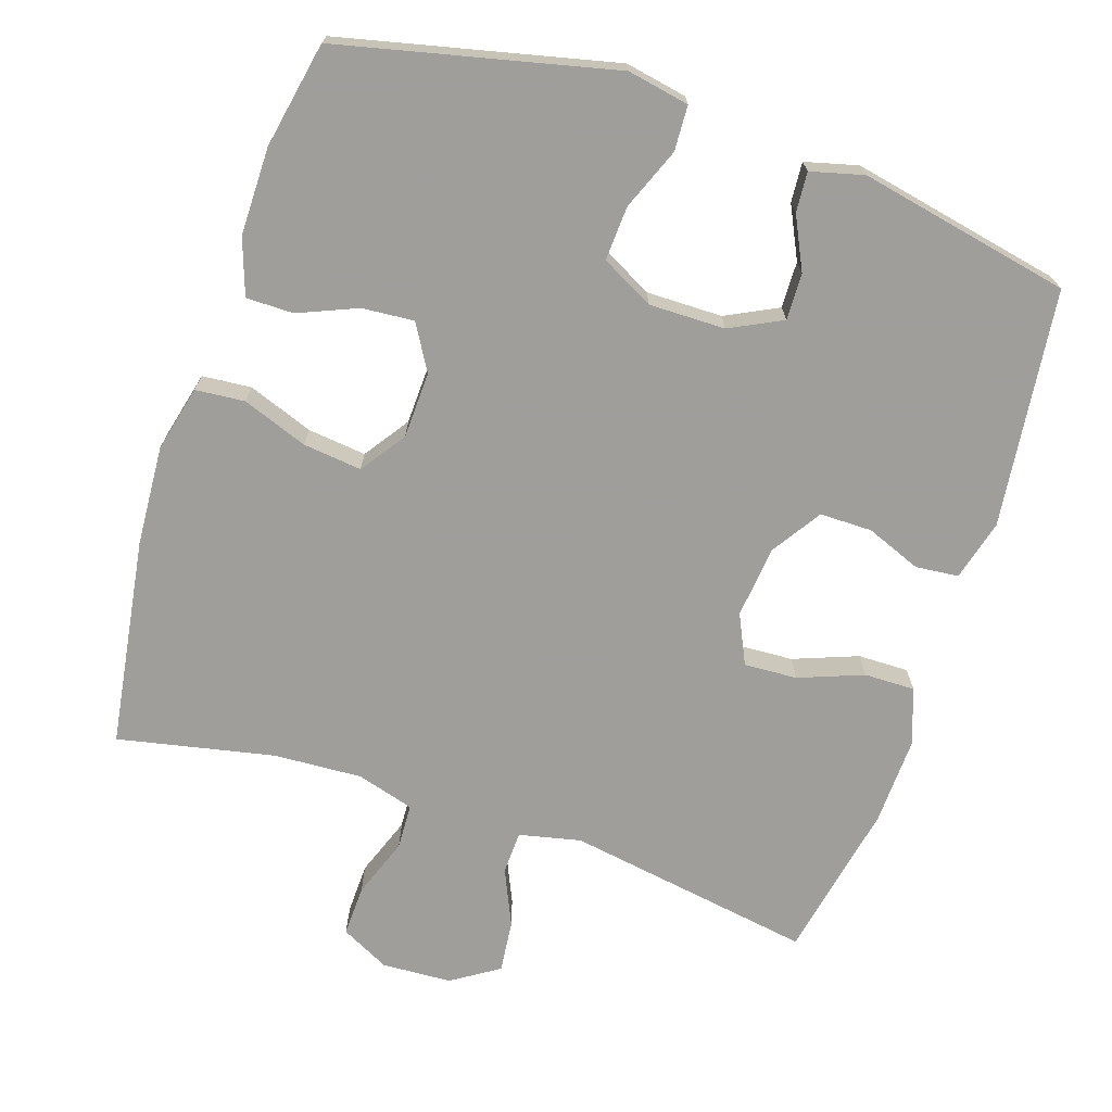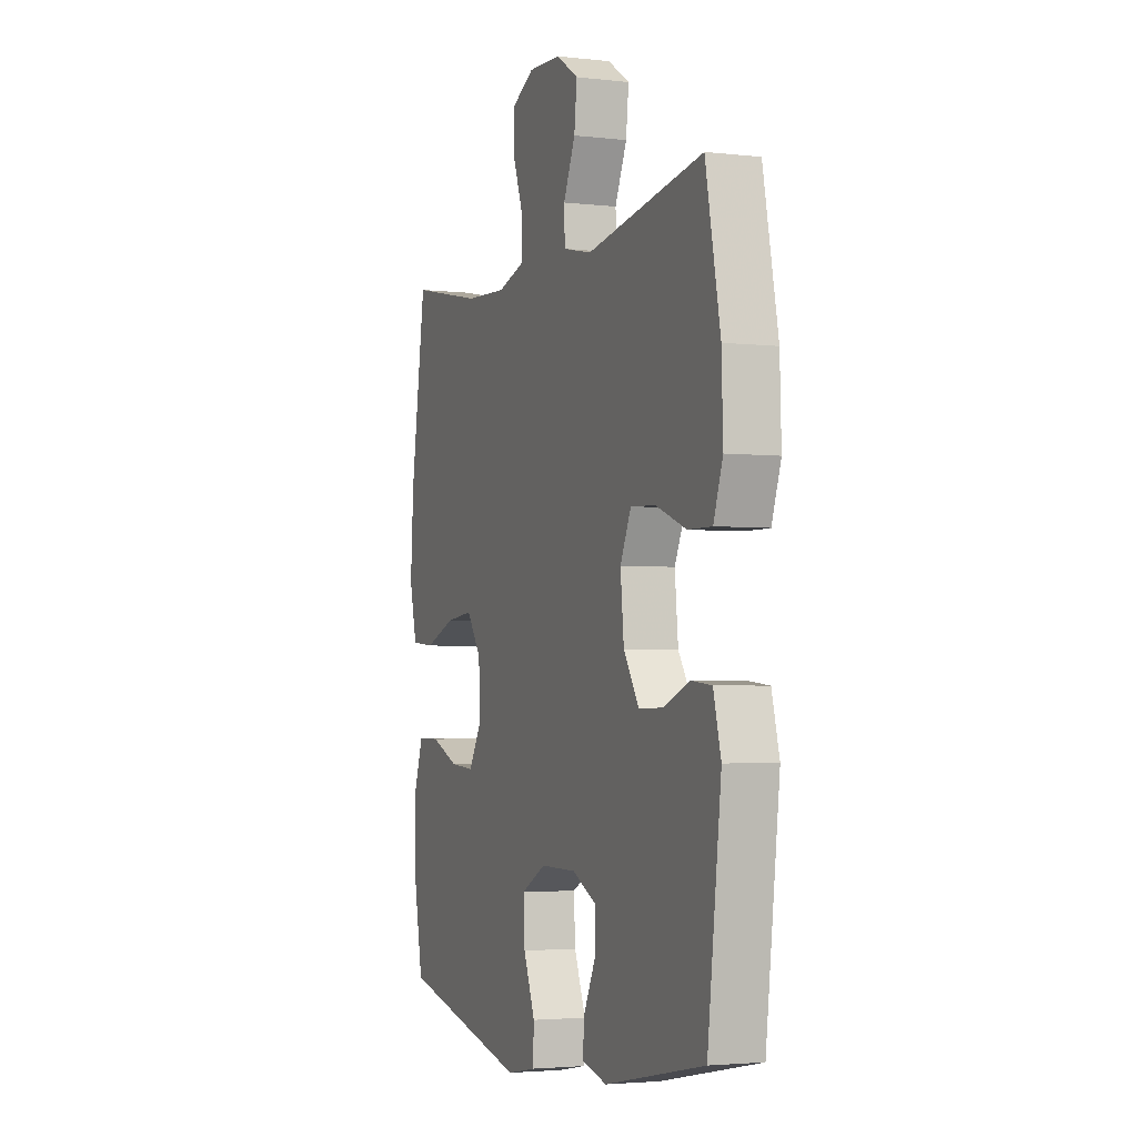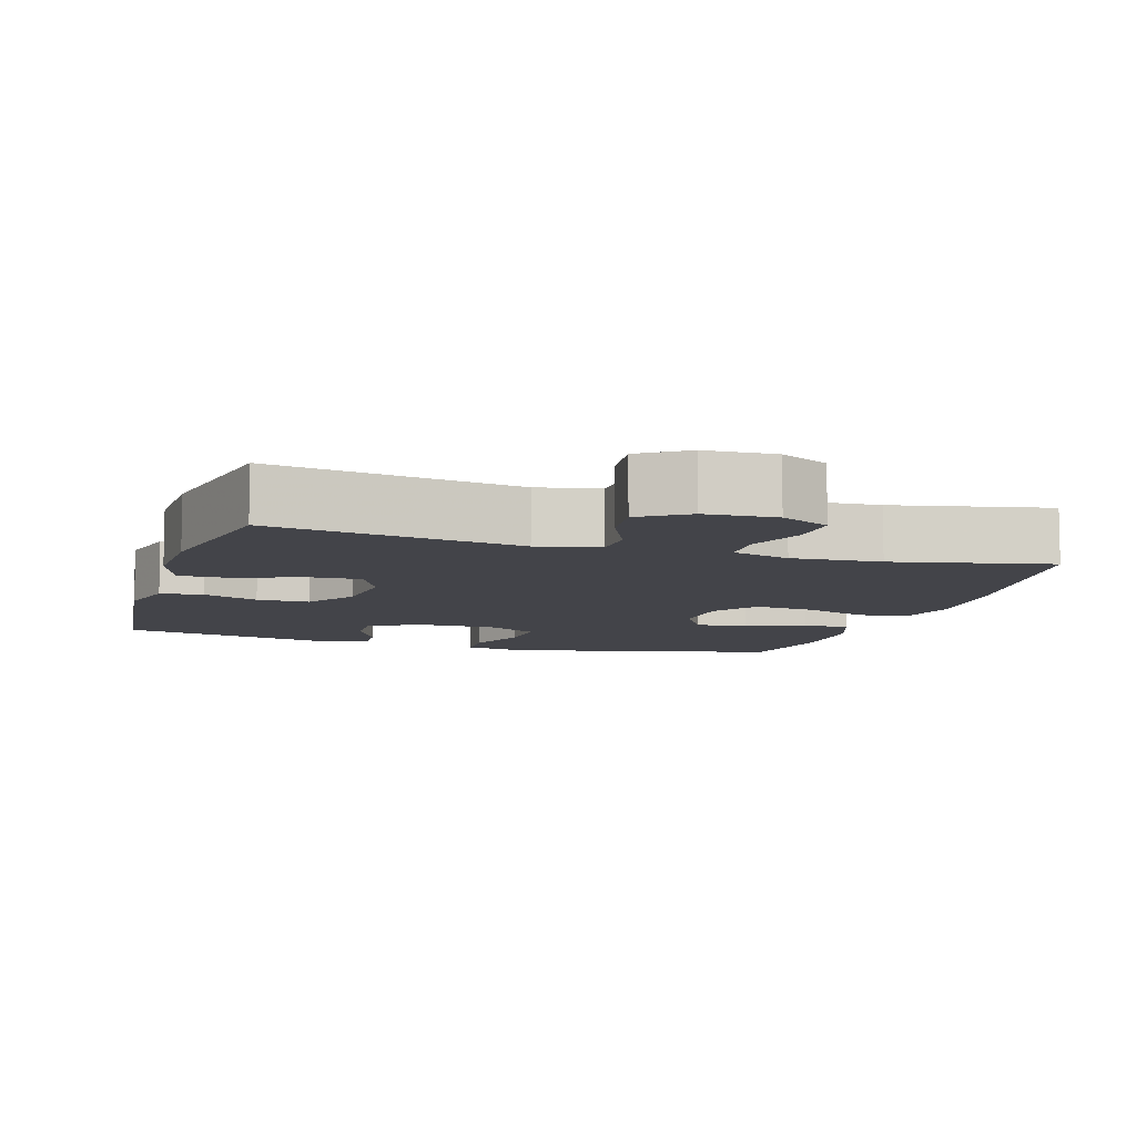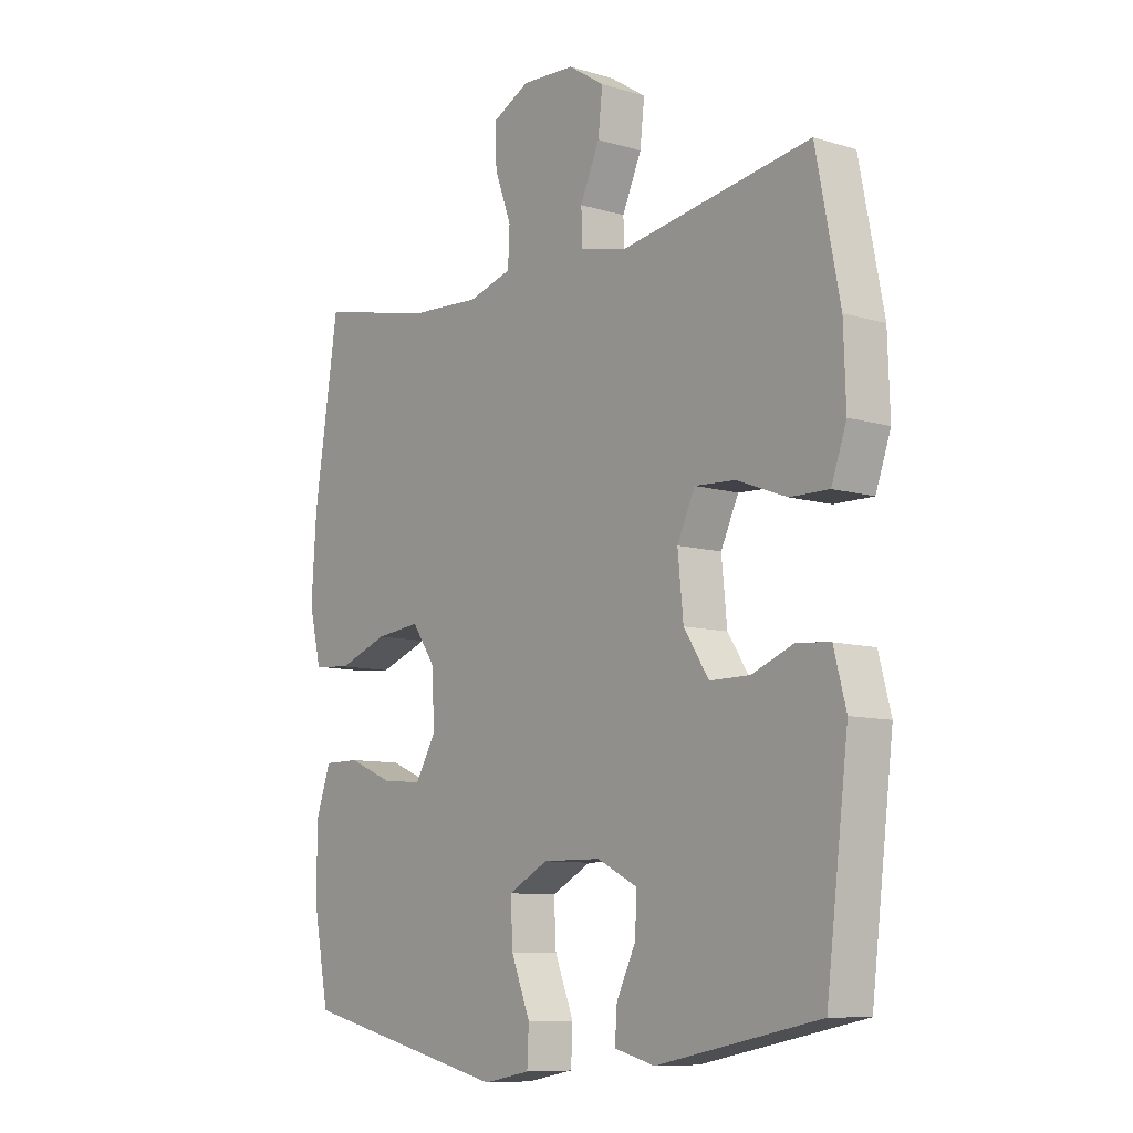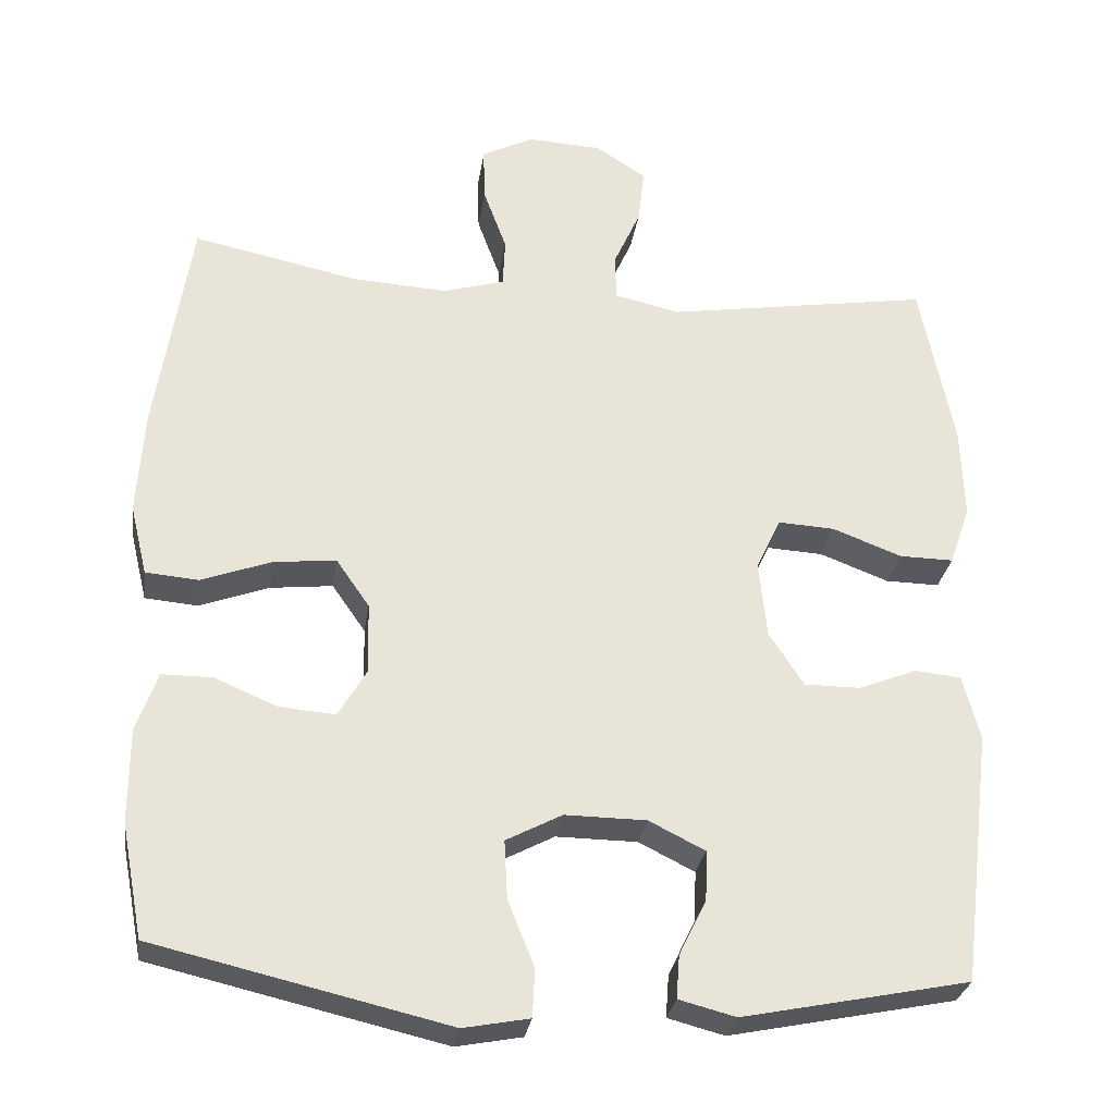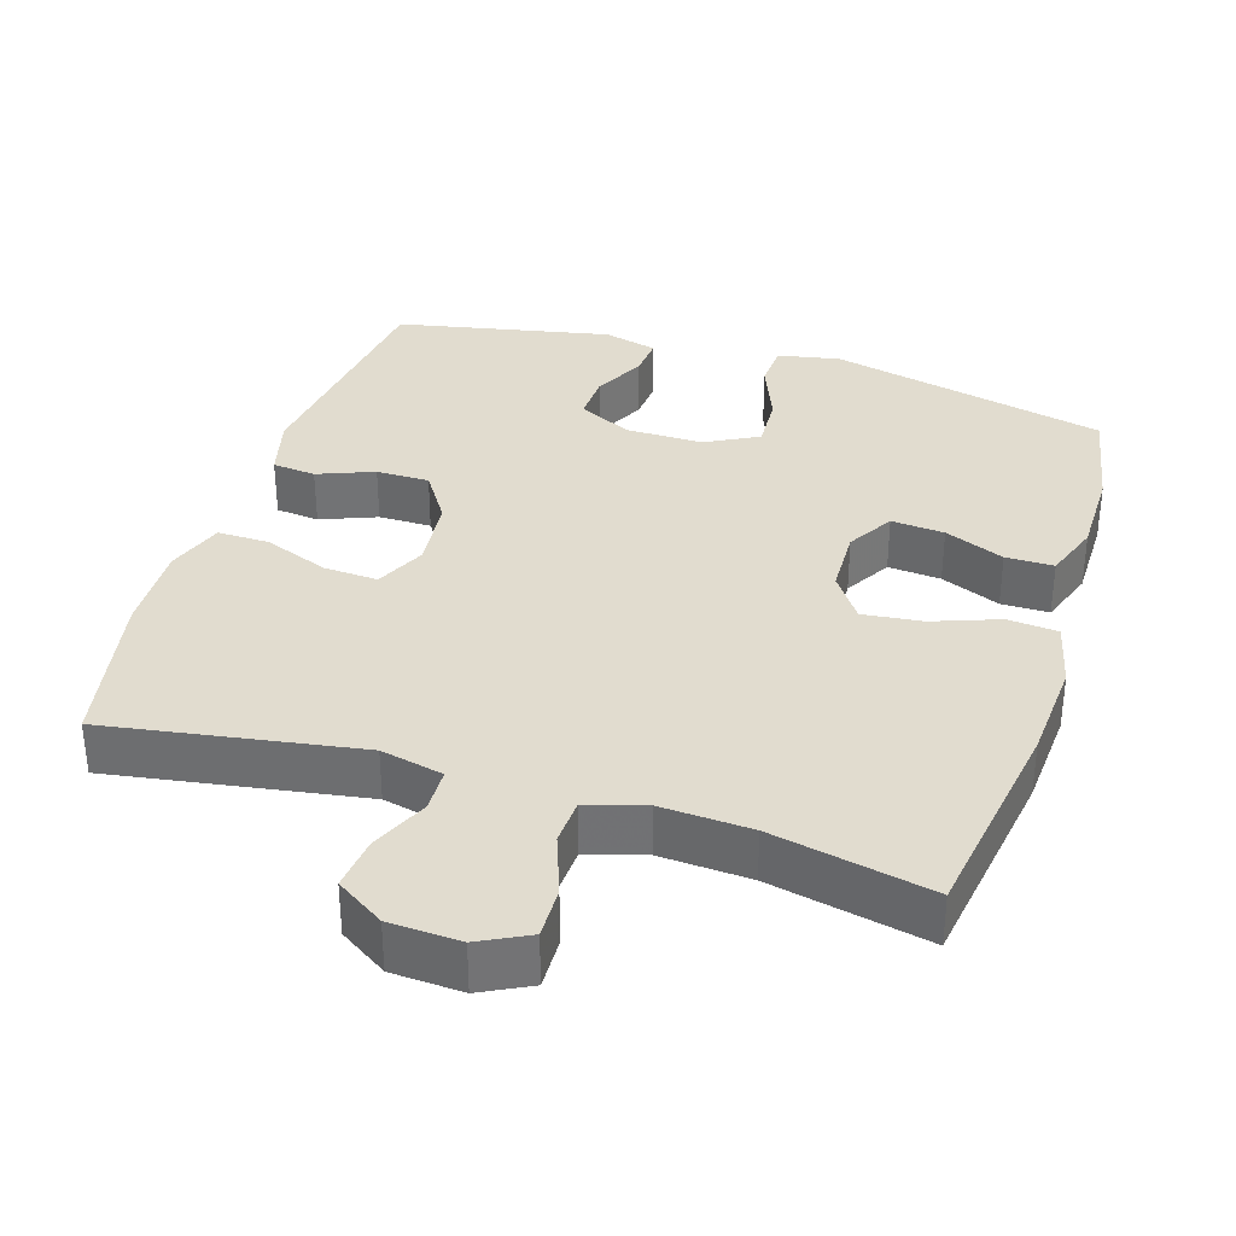
<metadata>
{"format":"obj","ext":"obj","renderer":"f3d","projection":"perspective","resolution":1024,"background":"white","views":[{"elev":-70.8,"azim":161.7,"up":"+Y"},{"elev":-3.2,"azim":-111.3,"up":"+Z"},{"elev":-8.4,"azim":-17.1,"up":"+Y"},{"elev":-9.2,"azim":-128.3,"up":"+Z"},{"elev":-28.8,"azim":171.7,"up":"+Z"},{"elev":34.5,"azim":17.4,"up":"+Y"}]}
</metadata>
<code>
v 0.5 0.07 -0.5
v 0.123 0.07 -0.588
v 0.038 0.07 -0.572
v 0.035 0.07 -0.51
v 0.069 0.07 -0.425
v 0.073 0.07 -0.35
v 0.001 0.07 -0.312
v -0.104 0.07 -0.313
v -0.176 0.07 -0.349
v -0.174 0.07 -0.413
v -0.139 0.07 -0.485
v -0.135 0.07 -0.54
v -0.208 0.07 -0.559
v -0.5 0.07 -0.5
v -0.54 0.07 -0.173
v -0.518 0.07 -0.089
v -0.459 0.07 -0.083
v -0.383 0.07 -0.113
v -0.311 0.07 -0.113
v -0.266 0.07 -0.044
v -0.256 0.07 0.055
v -0.288 0.07 0.123
v -0.361 0.07 0.119
v -0.45 0.07 0.085
v -0.52 0.07 0.084
v -0.547 0.07 0.161
v -0.543 0.07 0.282
v -0.5 0.07 0.5
v -0.159 0.07 0.445
v -0.074 0.07 0.464
v -0.072 0.07 0.523
v -0.107 0.07 0.601
v -0.115 0.07 0.673
v -0.05 0.07 0.715
v 0.046 0.07 0.72
v 0.113 0.07 0.686
v 0.111 0.07 0.616
v 0.081 0.07 0.534
v 0.084 0.07 0.471
v 0.163 0.07 0.448
v 0.285 0.07 0.455
v 0.5 0.07 0.5
v 0.544 0.07 0.213
v 0.553 0.07 0.075
v 0.531 0.07 -0.016
v 0.463 0.07 -0.022
v 0.373 0.07 0.011
v 0.292 0.07 0.02
v 0.249 0.07 -0.042
v 0.246 0.07 -0.133
v 0.283 0.07 -0.196
v 0.355 0.07 -0.19
v 0.436 0.07 -0.156
v 0.501 0.07 -0.156
v 0.528 0.07 -0.233
v 0.528 0.07 -0.354
v 0.5 0 -0.5
v 0.123 0 -0.588
v 0.038 0 -0.572
v 0.035 0 -0.51
v 0.069 0 -0.425
v 0.073 0 -0.35
v 0.001 0 -0.312
v -0.104 0 -0.313
v -0.176 0 -0.349
v -0.174 0 -0.413
v -0.139 0 -0.485
v -0.135 0 -0.54
v -0.208 0 -0.559
v -0.5 0 -0.5
v -0.54 0 -0.173
v -0.518 0 -0.089
v -0.459 0 -0.083
v -0.383 0 -0.113
v -0.311 0 -0.113
v -0.266 0 -0.044
v -0.256 0 0.055
v -0.288 0 0.123
v -0.361 0 0.119
v -0.45 0 0.085
v -0.52 0 0.084
v -0.547 0 0.161
v -0.543 0 0.282
v -0.5 0 0.5
v -0.159 0 0.445
v -0.074 0 0.464
v -0.072 0 0.523
v -0.107 0 0.601
v -0.115 0 0.673
v -0.05 0 0.715
v 0.046 0 0.72
v 0.113 0 0.686
v 0.111 0 0.616
v 0.081 0 0.534
v 0.084 0 0.471
v 0.163 0 0.448
v 0.285 0 0.455
v 0.5 0 0.5
v 0.544 0 0.213
v 0.553 0 0.075
v 0.531 0 -0.016
v 0.463 0 -0.022
v 0.373 0 0.011
v 0.292 0 0.02
v 0.249 0 -0.042
v 0.246 0 -0.133
v 0.283 0 -0.196
v 0.355 0 -0.19
v 0.436 0 -0.156
v 0.501 0 -0.156
v 0.528 0 -0.233
v 0.528 0 -0.354
f 3 4 5
f 2 3 5
f 1 2 5
f 56 1 5
f 55 56 5
f 54 55 5
f 53 54 5
f 52 53 5
f 51 52 5 6
f 50 51 6 7
f 49 50 7 8
f 48 49 8 9
f 45 46 47
f 44 45 47
f 43 44 47
f 42 43 47
f 41 42 47
f 40 41 47 48
f 39 40 48 9
f 36 37 38
f 35 36 38
f 34 35 38
f 33 34 38
f 32 33 38
f 31 32 38
f 30 31 38 39
f 29 30 39 9
f 27 28 29
f 26 27 29
f 25 26 29
f 24 25 29
f 23 24 29
f 22 23 29
f 21 22 29
f 20 21 29 9
f 16 17 18
f 15 16 18
f 14 15 18
f 13 14 18
f 12 13 18
f 11 12 18
f 10 11 18
f 10 18 19
f 9 10 19 20
f 61 60 59
f 61 59 58
f 61 58 57
f 61 57 112
f 61 112 111
f 61 111 110
f 61 110 109
f 61 109 108
f 62 61 108 107
f 63 62 107 106
f 64 63 106 105
f 65 64 105 104
f 103 102 101
f 103 101 100
f 103 100 99
f 103 99 98
f 103 98 97
f 104 103 97 96
f 65 104 96 95
f 94 93 92
f 94 92 91
f 94 91 90
f 94 90 89
f 94 89 88
f 94 88 87
f 95 94 87 86
f 65 95 86 85
f 85 84 83
f 85 83 82
f 85 82 81
f 85 81 80
f 85 80 79
f 85 79 78
f 85 78 77
f 65 85 77 76
f 74 73 72
f 74 72 71
f 74 71 70
f 74 70 69
f 74 69 68
f 74 68 67
f 74 67 66
f 75 74 66
f 76 75 66 65
f 1 57 58 2
f 2 58 59 3
f 3 59 60 4
f 4 60 61 5
f 5 61 62 6
f 6 62 63 7
f 7 63 64 8
f 8 64 65 9
f 9 65 66 10
f 10 66 67 11
f 11 67 68 12
f 12 68 69 13
f 13 69 70 14
f 14 70 71 15
f 15 71 72 16
f 16 72 73 17
f 17 73 74 18
f 18 74 75 19
f 19 75 76 20
f 20 76 77 21
f 21 77 78 22
f 22 78 79 23
f 23 79 80 24
f 24 80 81 25
f 25 81 82 26
f 26 82 83 27
f 27 83 84 28
f 28 84 85 29
f 29 85 86 30
f 30 86 87 31
f 31 87 88 32
f 32 88 89 33
f 33 89 90 34
f 34 90 91 35
f 35 91 92 36
f 36 92 93 37
f 37 93 94 38
f 38 94 95 39
f 39 95 96 40
f 40 96 97 41
f 41 97 98 42
f 42 98 99 43
f 43 99 100 44
f 44 100 101 45
f 45 101 102 46
f 46 102 103 47
f 47 103 104 48
f 48 104 105 49
f 49 105 106 50
f 50 106 107 51
f 51 107 108 52
f 52 108 109 53
f 53 109 110 54
f 54 110 111 55
f 55 111 112 56
f 56 112 57 1

</code>
